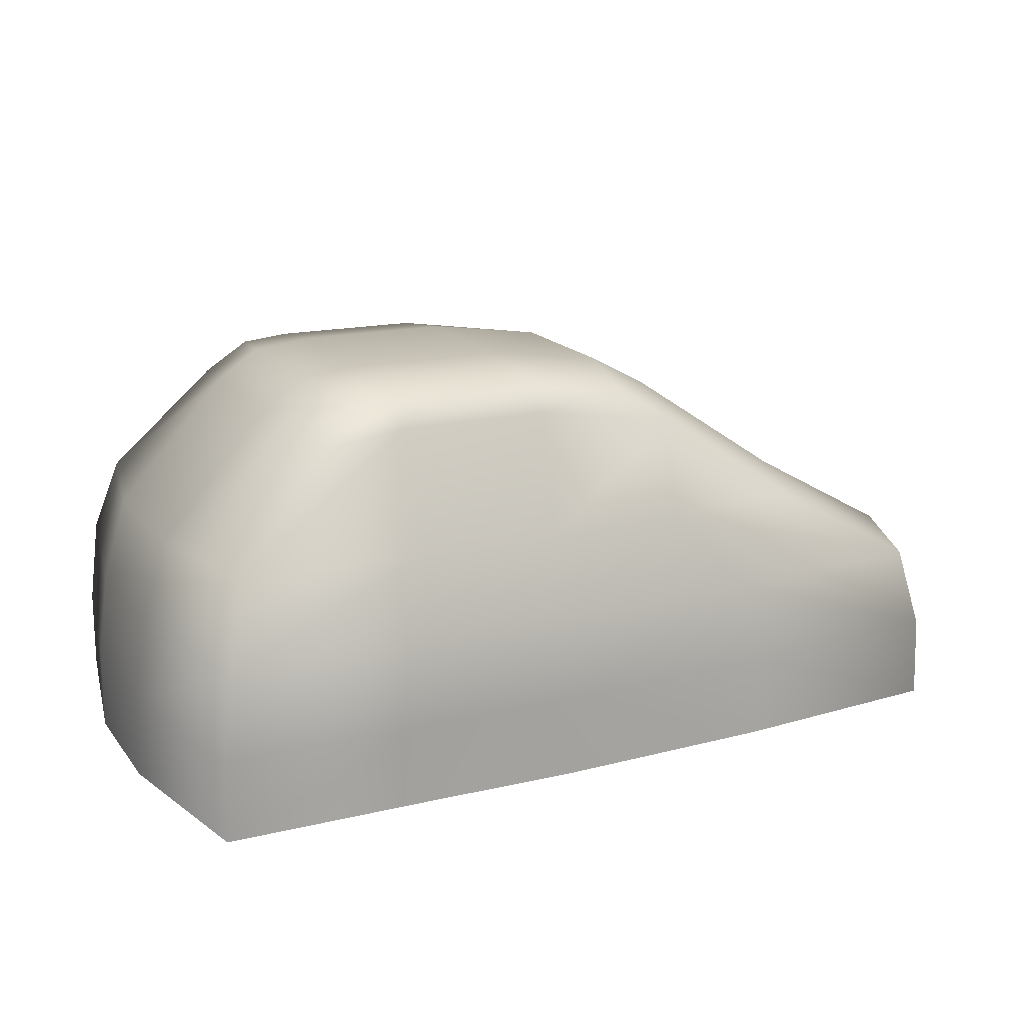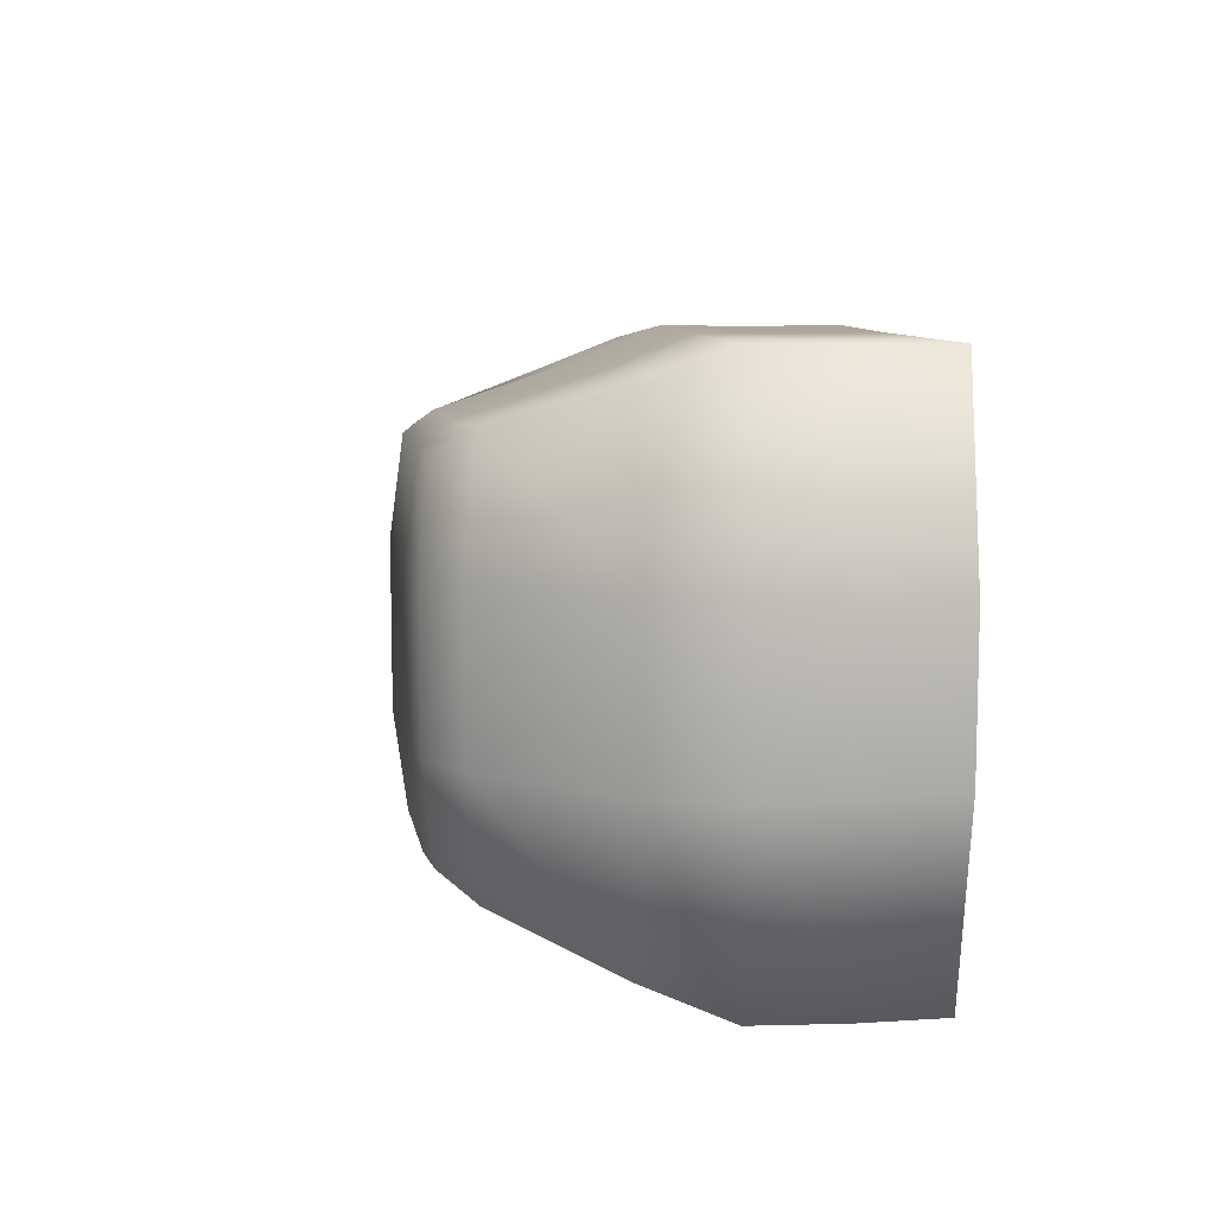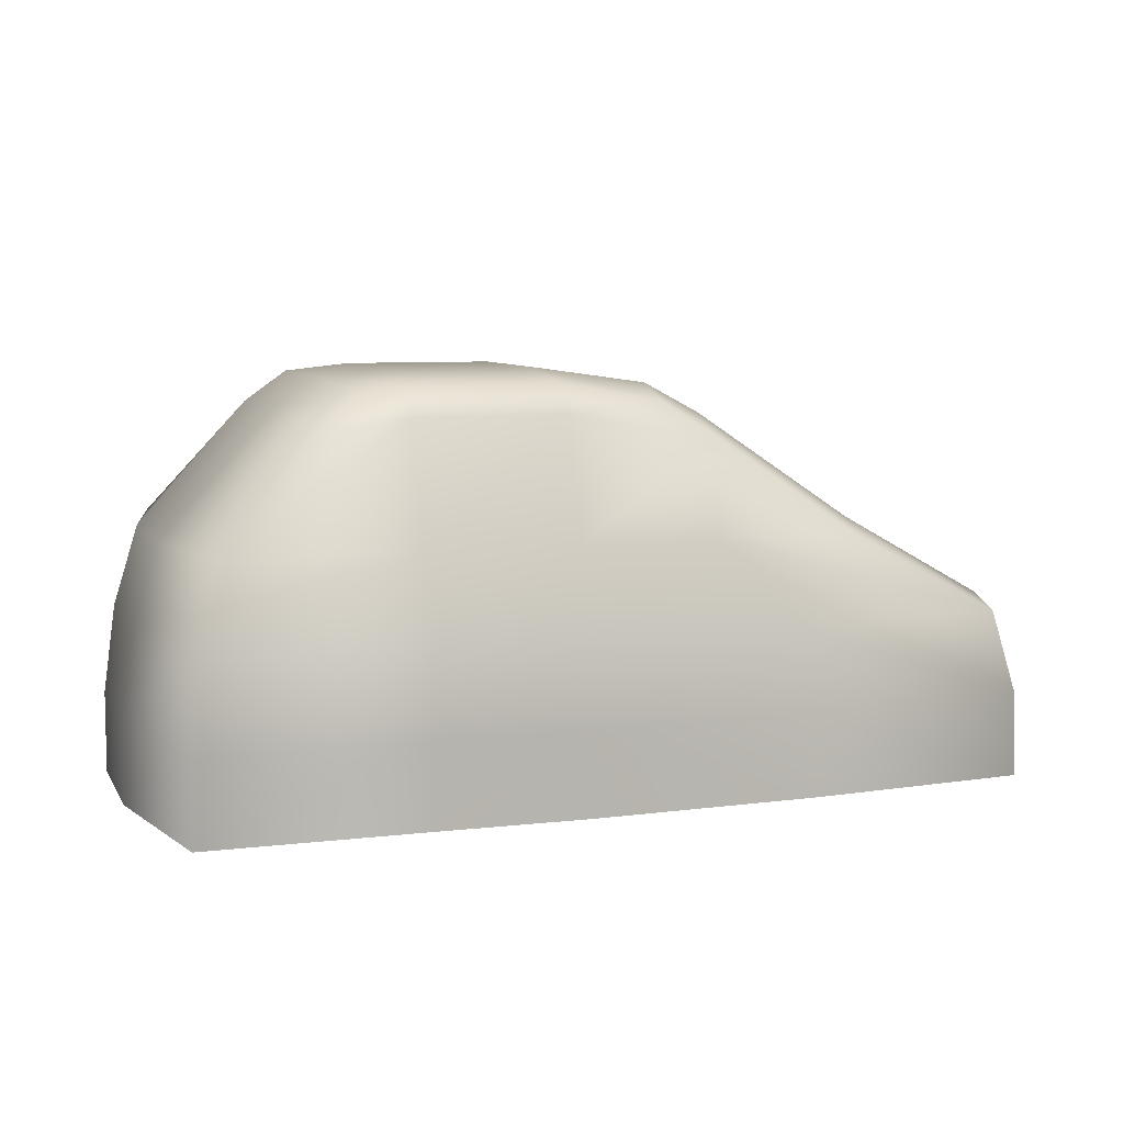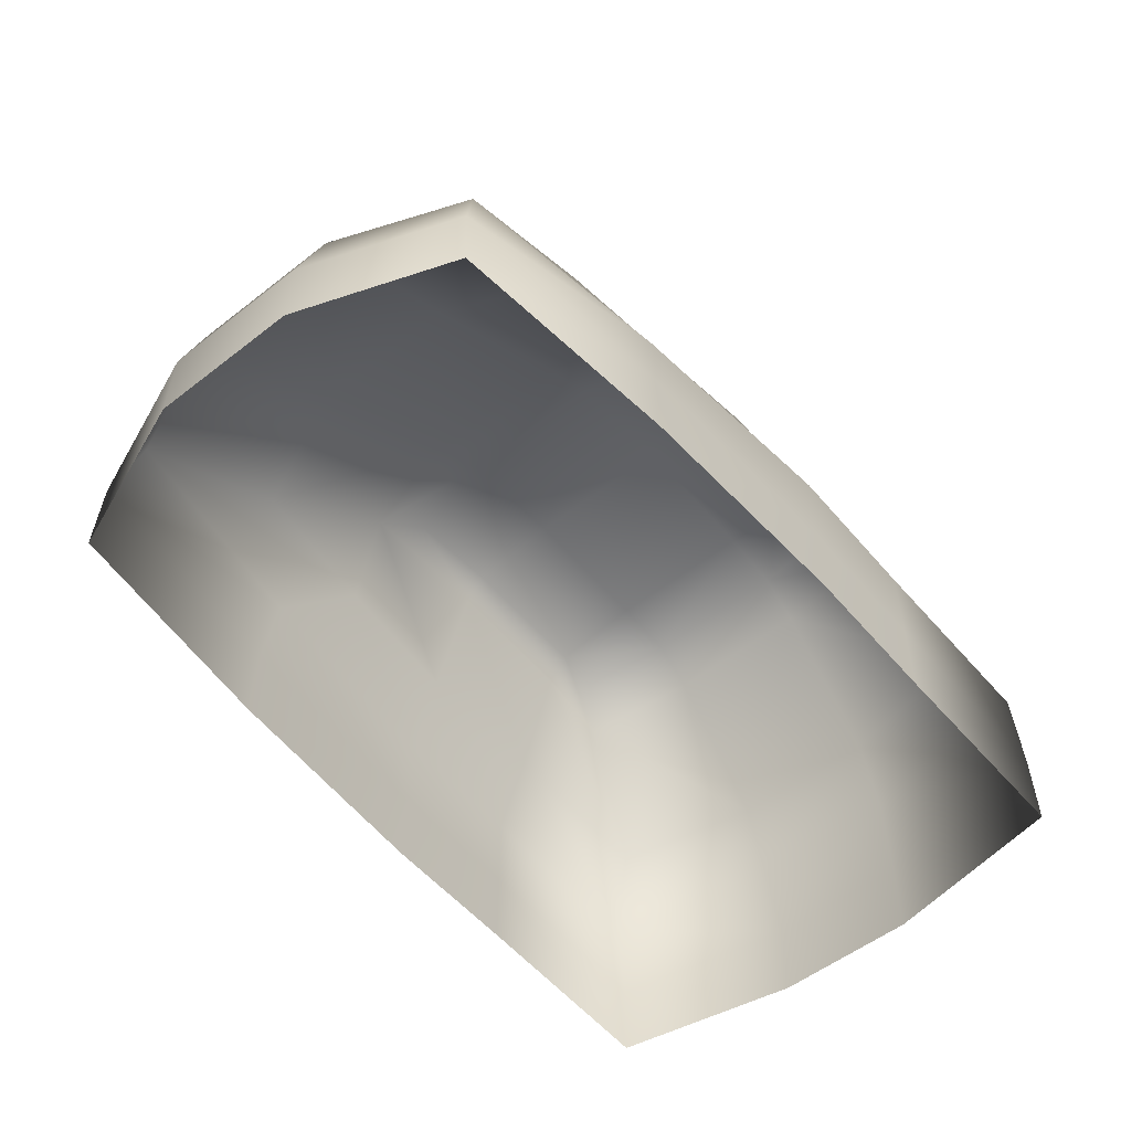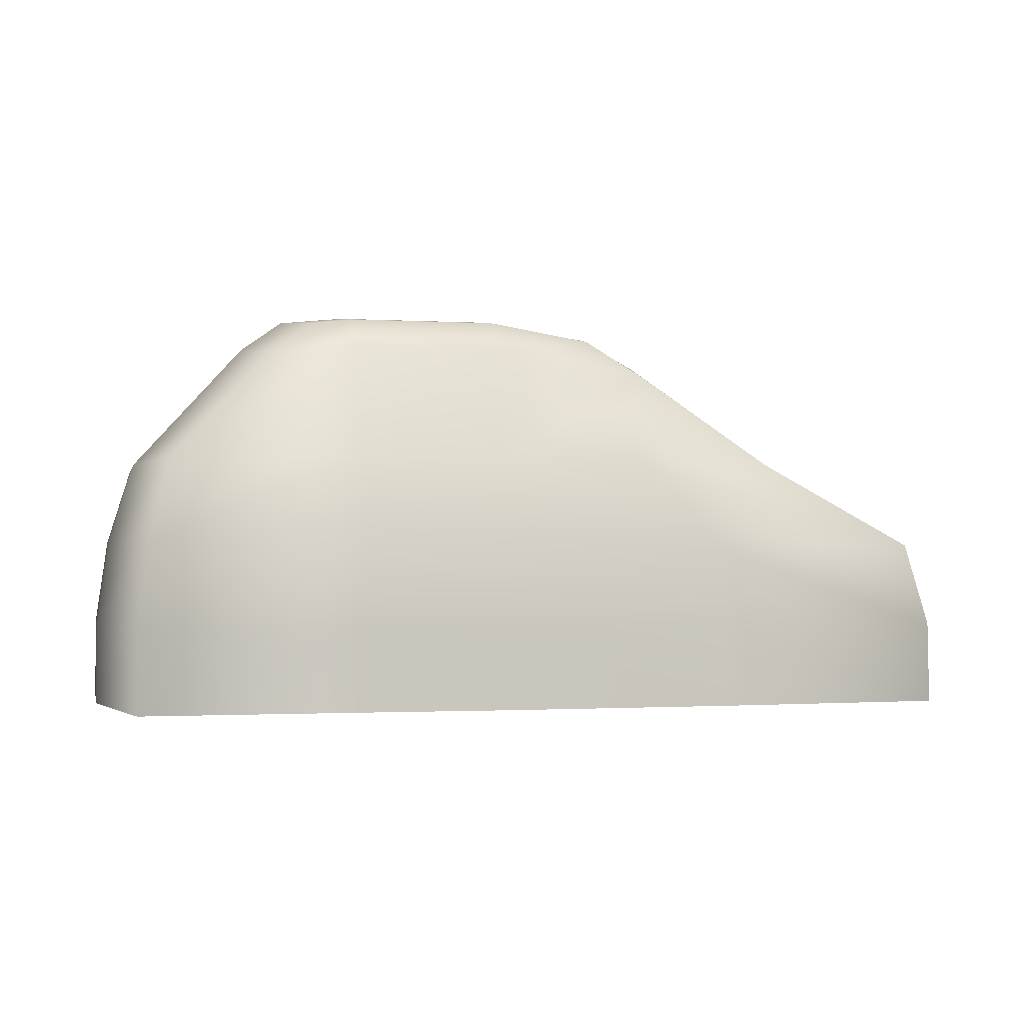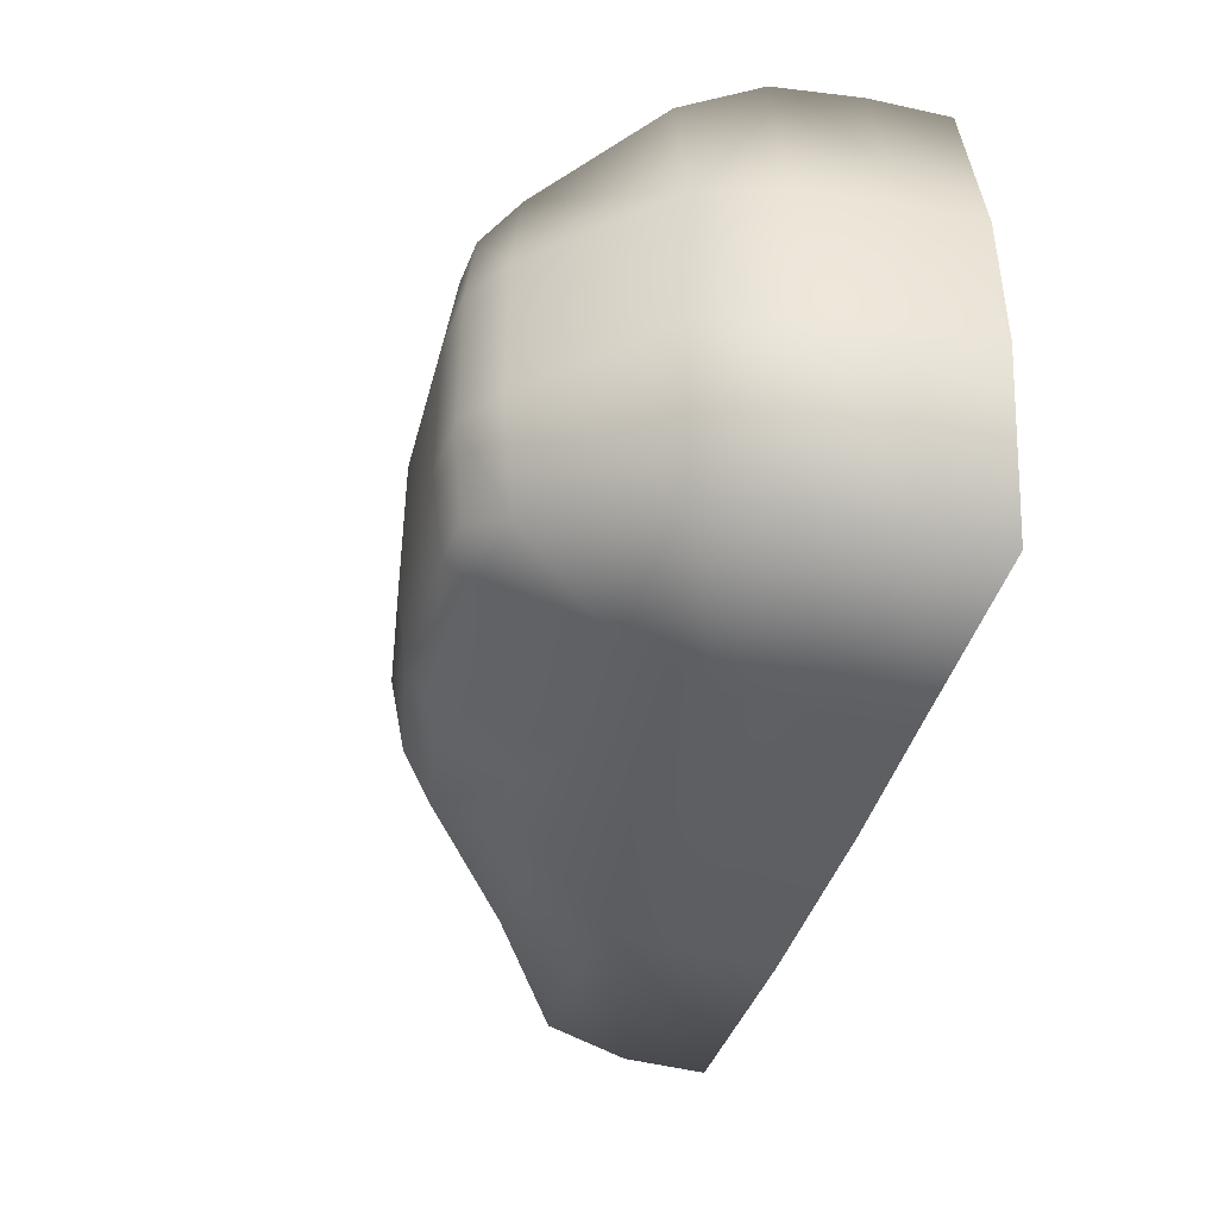
<metadata>
{"format":"obj","ext":"obj","renderer":"f3d","projection":"perspective","resolution":1024,"background":"white","views":[{"elev":16.8,"azim":-25.1,"up":"+Y"},{"elev":9.3,"azim":-99.6,"up":"+Z"},{"elev":7.4,"azim":-18.2,"up":"+Y"},{"elev":-54.8,"azim":129.4,"up":"+Y"},{"elev":-1.6,"azim":-12.6,"up":"+Y"},{"elev":-41.9,"azim":-104.7,"up":"+Z"}]}
</metadata>
<code>
o Cube
v -2.748 0 -2.112
v -2.748 0 2.112
v 3.902 0 -1.809
v 3.902 0 1.809
v 2.506 2.004 -1.616
v 2.506 2.004 1.616
v -2.499 2.004 1.857
v -2.499 2.004 -1.857
v 0.1985 0 -2.094
v 0.1985 0 2.094
v 0.1985 2.004 1.841
v 0.1985 2.004 -1.841
v -0.9945 0 2.094
v -0.9943 2.004 1.841
v -0.9945 0 -2.094
v -0.9943 2.004 -1.841
v -2.748 0.6604 -2.112
v -2.666 1.358 -2.116
v -2.748 0.6604 2.112
v -2.666 1.358 2.116
v 3.902 0.6604 -1.781
v 3.745 1.326 -1.675
v 3.902 0.6604 1.781
v 3.745 1.326 1.675
v 0.1985 1.346 2.102
v 0.1985 0.6604 2.094
v 0.1985 0.6604 -2.094
v 0.1985 1.346 -2.102
v -0.9944 1.352 -2.1
v -0.9945 0.6604 -2.094
v -0.9944 1.352 2.1
v -0.9945 0.6604 2.094
v -1.373 3.139 1.377
v -1.674 2.87 1.561
v 1.007 3.047 1.347
v 1.438 2.757 1.457
v -1.373 3.139 -1.377
v -1.674 2.87 -1.561
v 1.007 3.047 -1.347
v 1.438 2.757 -1.457
v 0.1985 3.182 1.362
v 0.1985 2.962 1.526
v 0.1985 2.962 -1.526
v 0.1985 3.182 -1.362
v -0.9941 3.182 -1.362
v -0.9941 2.958 -1.54
v -0.9941 3.182 1.362
v -0.9941 2.958 1.54
v 4.352 0 -0.5809
v 4.352 0 0.5809
v -3.037 0 0.5879
v -3.037 0 -0.5879
v -2.741 2.004 0.6237
v -2.741 2.004 -0.6237
v 2.945 2.004 -0.6154
v 2.945 2.004 0.6154
v 0.1985 3.282 0.6212
v 0.1985 3.282 -0.6212
v -0.9942 3.282 -0.6214
v -0.9942 3.282 0.6214
v -2.938 1.361 0.6245
v -2.938 1.361 -0.6245
v -3.037 0.6604 -0.5881
v -3.037 0.6604 0.5881
v 4.16 1.322 -0.6188
v 4.16 1.322 0.6188
v 4.352 0.6604 0.5813
v 4.352 0.6604 -0.5813
v -1.515 3.228 0.6172
v -1.515 3.228 -0.6172
v -1.852 2.988 -0.6157
v -1.852 2.988 0.6157
v 1.147 3.147 -0.6167
v 1.147 3.147 0.6167
v 1.613 2.897 0.6136
v 1.613 2.897 -0.6136
v 2.05 0.6604 1.987
v 1.352 2.004 1.751
v 2.05 0 2.002
v 1.972 1.336 1.936
v 2.05 0.6604 -1.987
v 2.05 0 -2.002
v 1.972 1.336 -1.936
v 1.352 2.004 -1.751
f 5 84 40
f 25 80 78 11
f 6 56 75 36
f 8 54 71 38
f 29 18 8 16
f 17 63 62 18
f 7 14 48 34
f 24 66 56 6
f 60 47 41 57
f 55 5 40 76
f 53 7 34 72
f 20 31 14 7
f 22 83 84 5
f 13 10 26 32
f 2 13 32 19
f 57 41 35 74
f 65 22 5 55
f 15 1 17 30
f 82 9 27 81
f 45 59 58 44
f 12 16 46 43
f 49 3 21 68
f 28 29 16 12
f 69 33 47 60
f 44 58 73 39
f 14 11 42 48
f 1 52 63 17
f 31 25 11 14
f 18 62 54 8
f 61 20 7 53
f 11 78 36 42
f 3 82 81 21
f 16 8 38 46
f 9 15 30 27
f 26 77 80 25
f 23 67 66 24
f 38 71 70 37
f 30 17 18 29
f 64 19 20 61
f 68 21 22 65
f 32 26 25 31
f 21 81 83 22
f 27 30 29 28
f 19 32 31 20
f 51 2 19 64
f 42 36 35 41
f 36 75 74 35
f 46 38 37 45
f 72 34 33 69
f 76 40 39 73
f 48 42 41 47
f 40 43 44 39
f 43 46 45 44
f 34 48 47 33
f 37 70 59 45
f 60 57 58 59
f 62 63 64 61
f 66 67 68 65
f 51 64 63 52
f 61 53 54 62
f 67 50 49 68
f 56 66 65 55
f 70 71 72 69
f 74 75 76 73
f 59 70 69 60
f 71 54 53 72
f 55 76 75 56
f 73 58 57 74
f 4 50 67 23
f 77 79 4 23
f 78 80 24 6
f 36 78 6
f 80 77 23 24
f 79 77 26 10
f 84 83 28 12
f 40 84 12 43
f 83 81 27 28

</code>
